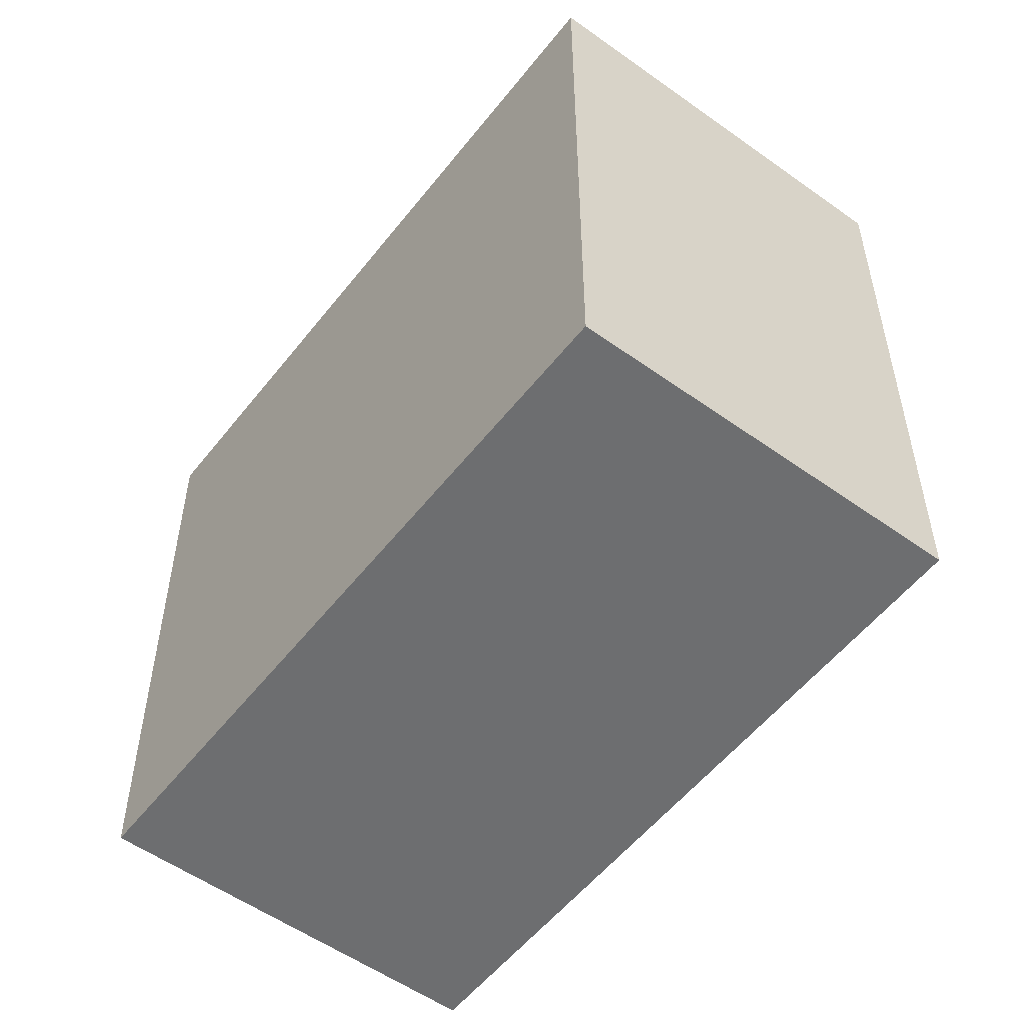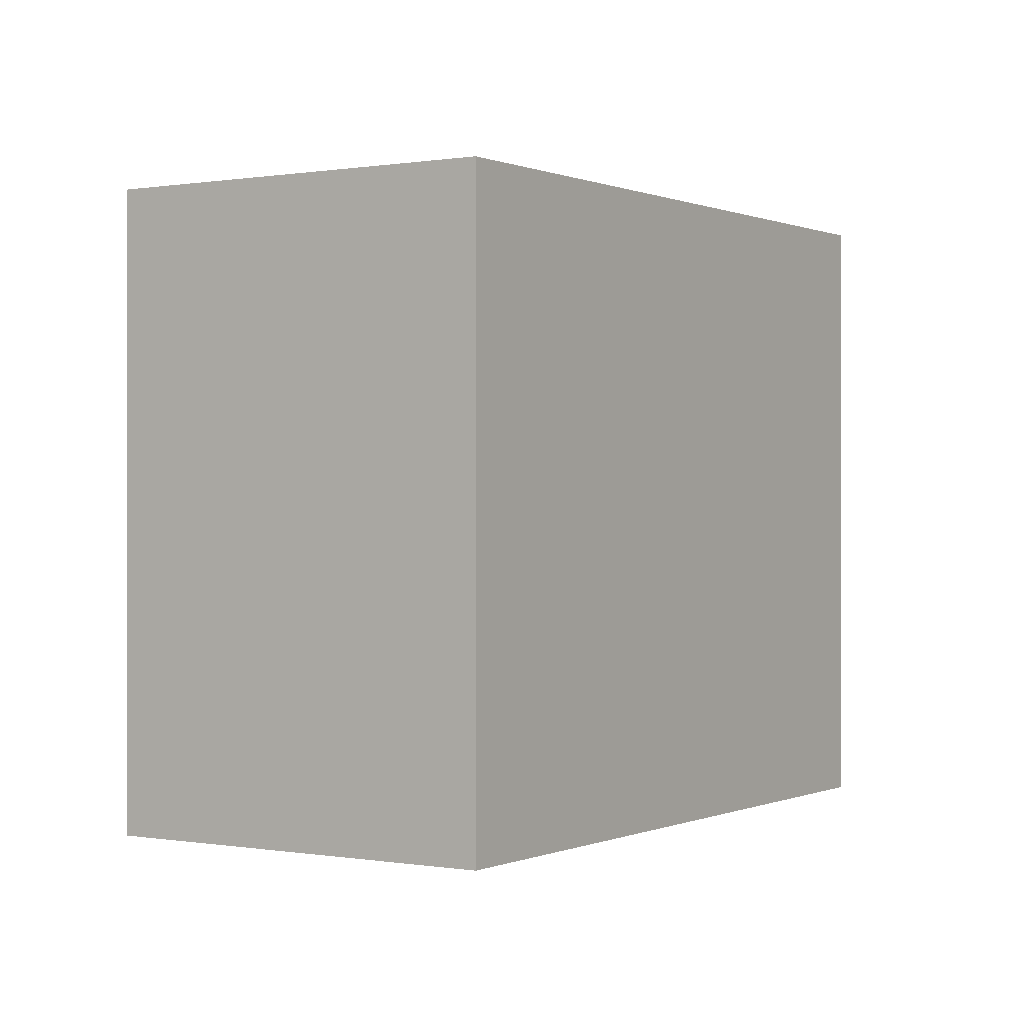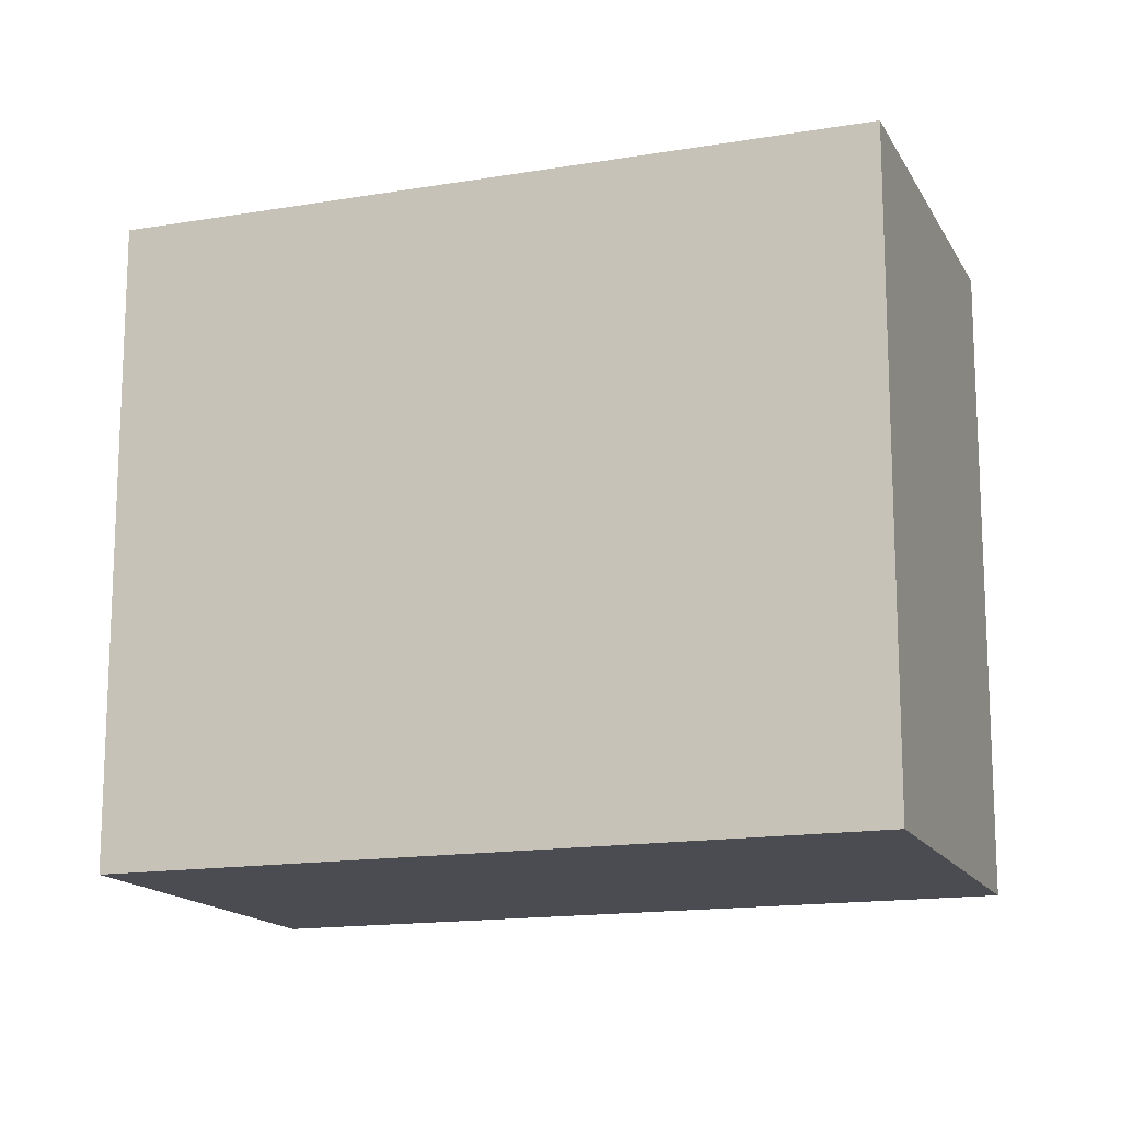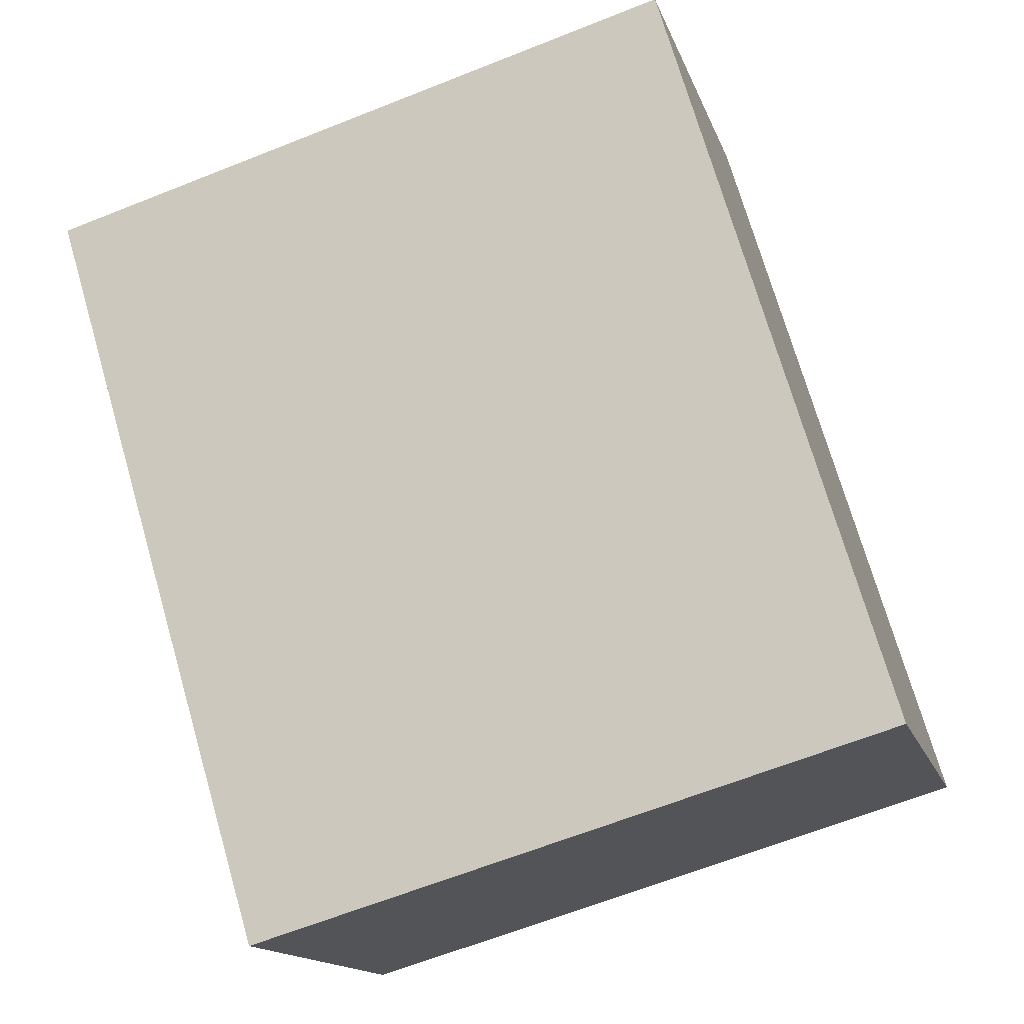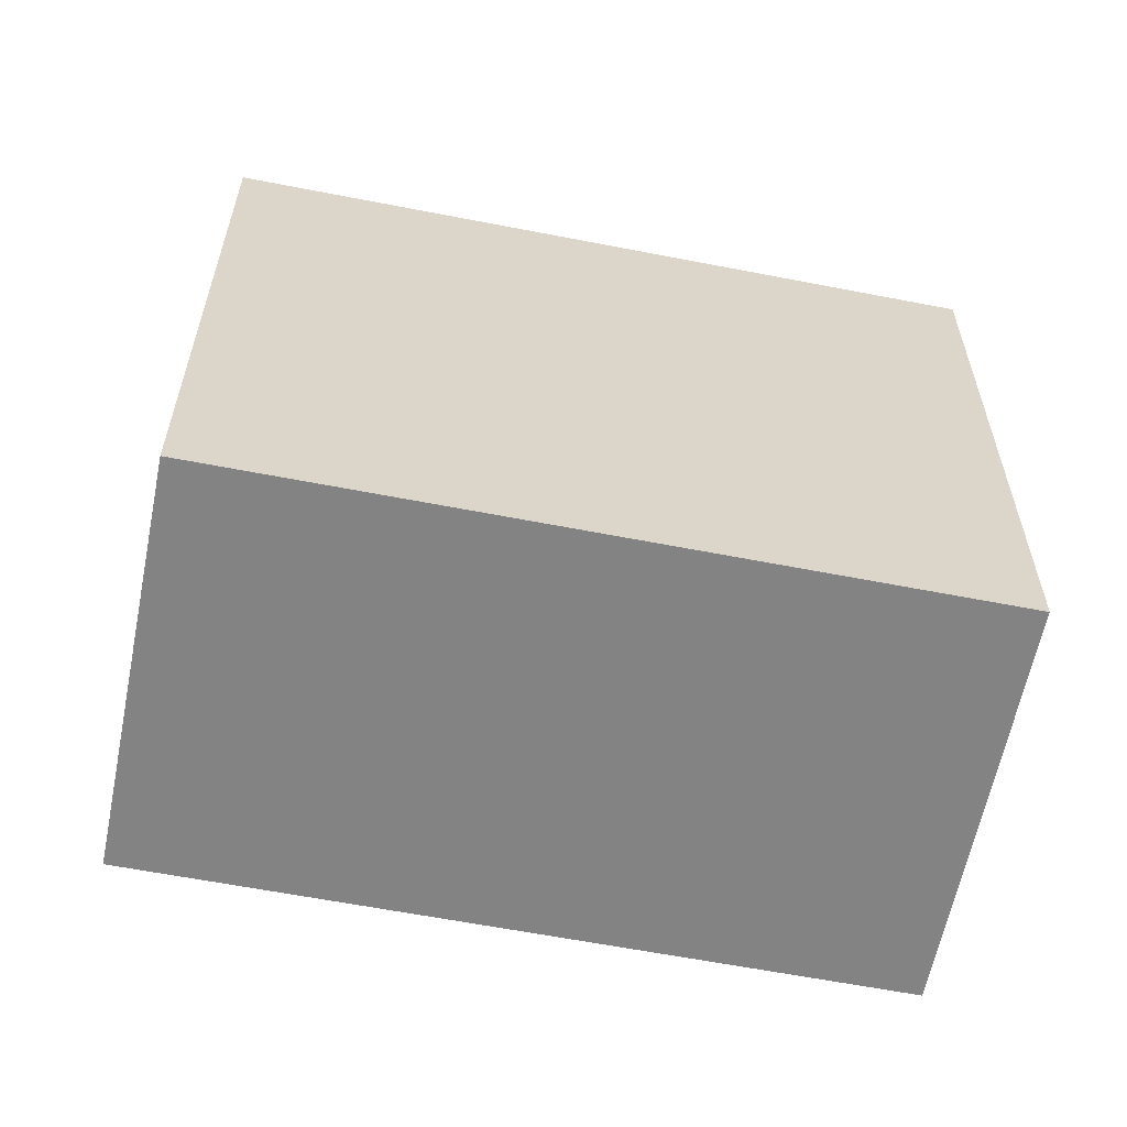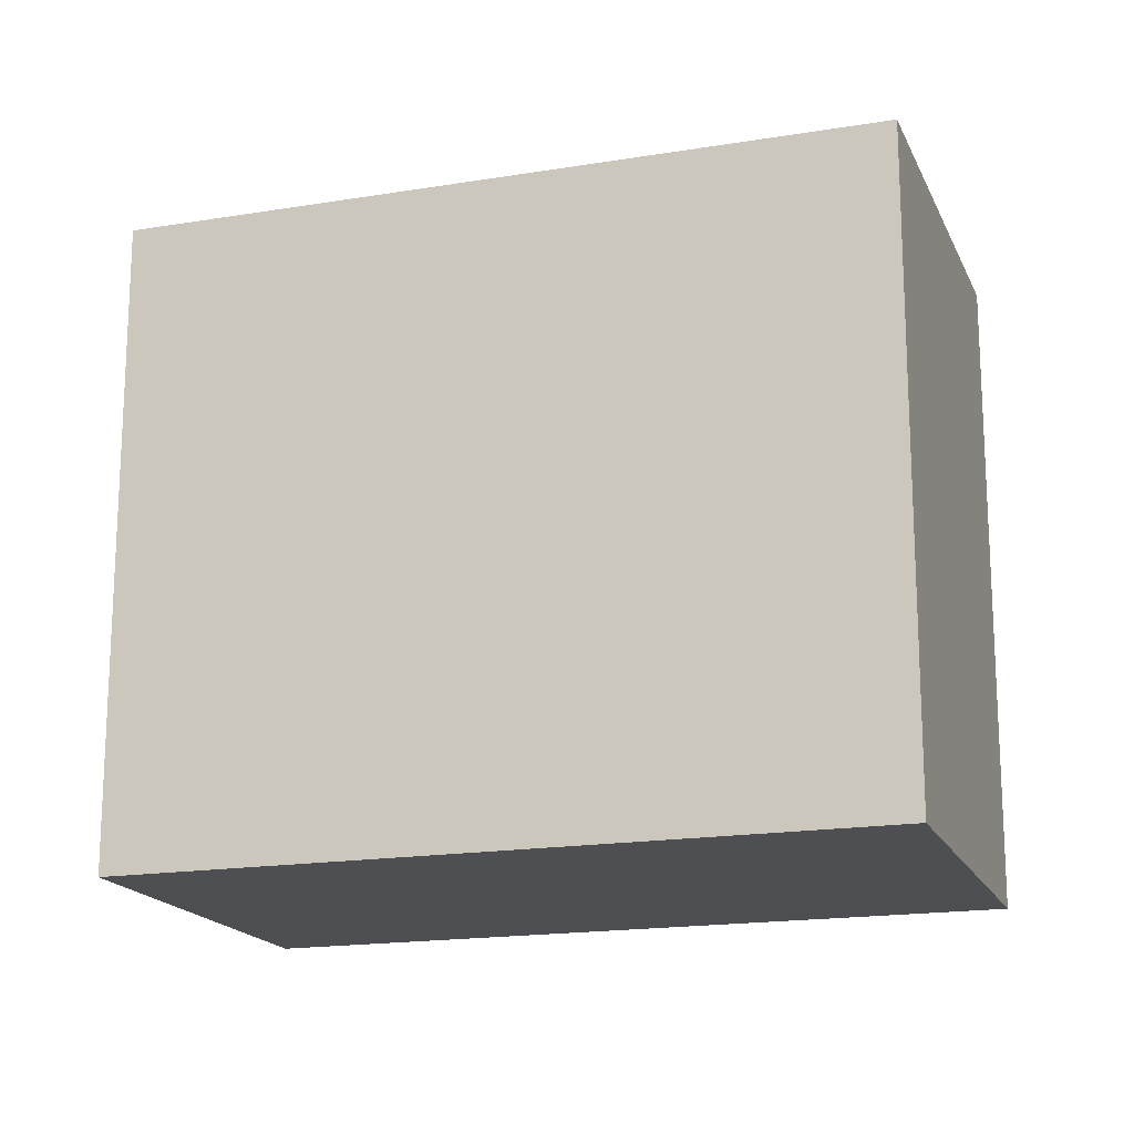
<metadata>
{"format":"obj","ext":"obj","renderer":"f3d","projection":"perspective","resolution":1024,"background":"white","views":[{"elev":-54.3,"azim":94.8,"up":"+Z"},{"elev":0.2,"azim":-14.8,"up":"+Z"},{"elev":-15.3,"azim":61.8,"up":"+Z"},{"elev":-64.3,"azim":111.9,"up":"+Y"},{"elev":-61.0,"azim":-149.2,"up":"+Z"},{"elev":-17.5,"azim":-119.8,"up":"+Z"}]}
</metadata>
<code>
v 0.3828 -2.775 -0.37
v 0.3828 -2.775 1.32
v -0.3542 -1.958 -0.37
v -0.3542 -1.958 1.32
v 1.868 -1.435 -0.37
v 1.868 -1.435 1.32
v 1.131 -0.6182 -0.37
v 1.131 -0.6182 1.32
f 2 4 1
f 5 2 1
f 1 4 3
f 3 5 1
f 2 8 4
f 6 2 5
f 6 8 2
f 4 8 3
f 7 5 3
f 3 8 7
f 7 6 5
f 8 6 7

</code>
